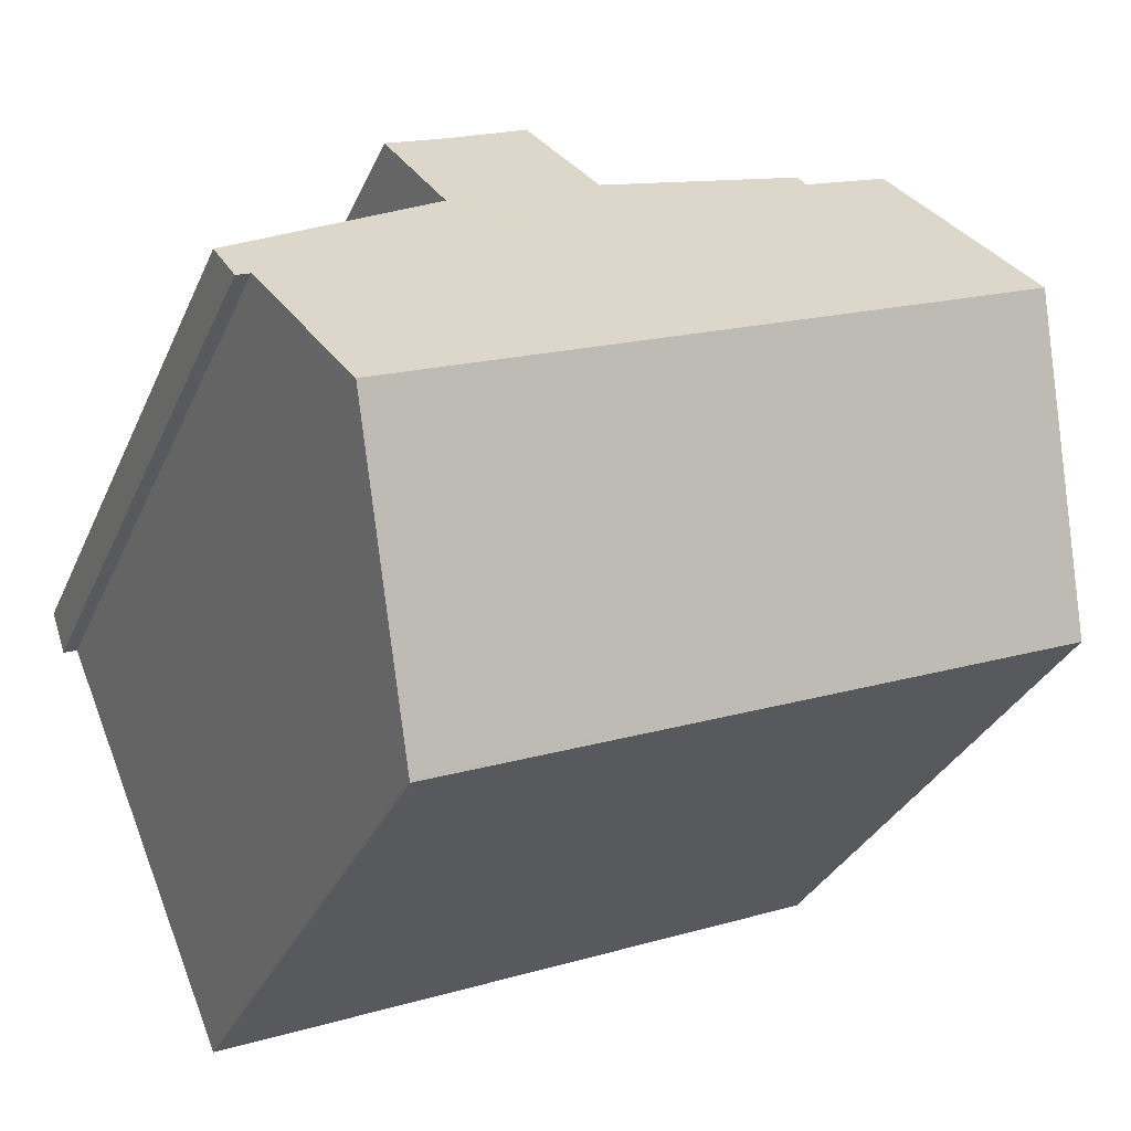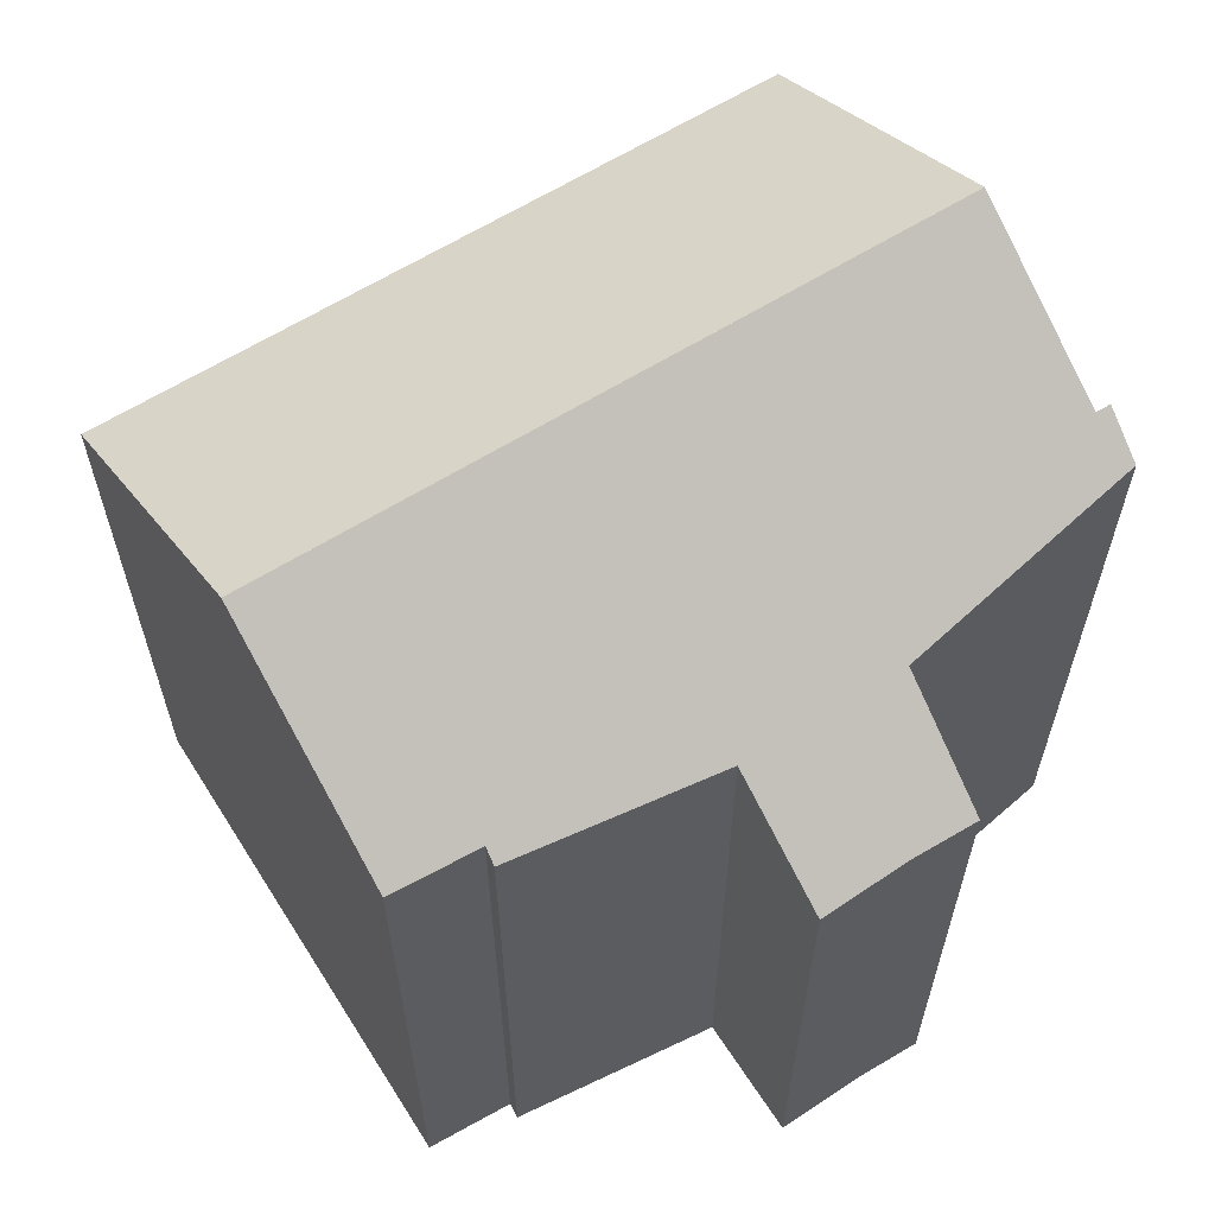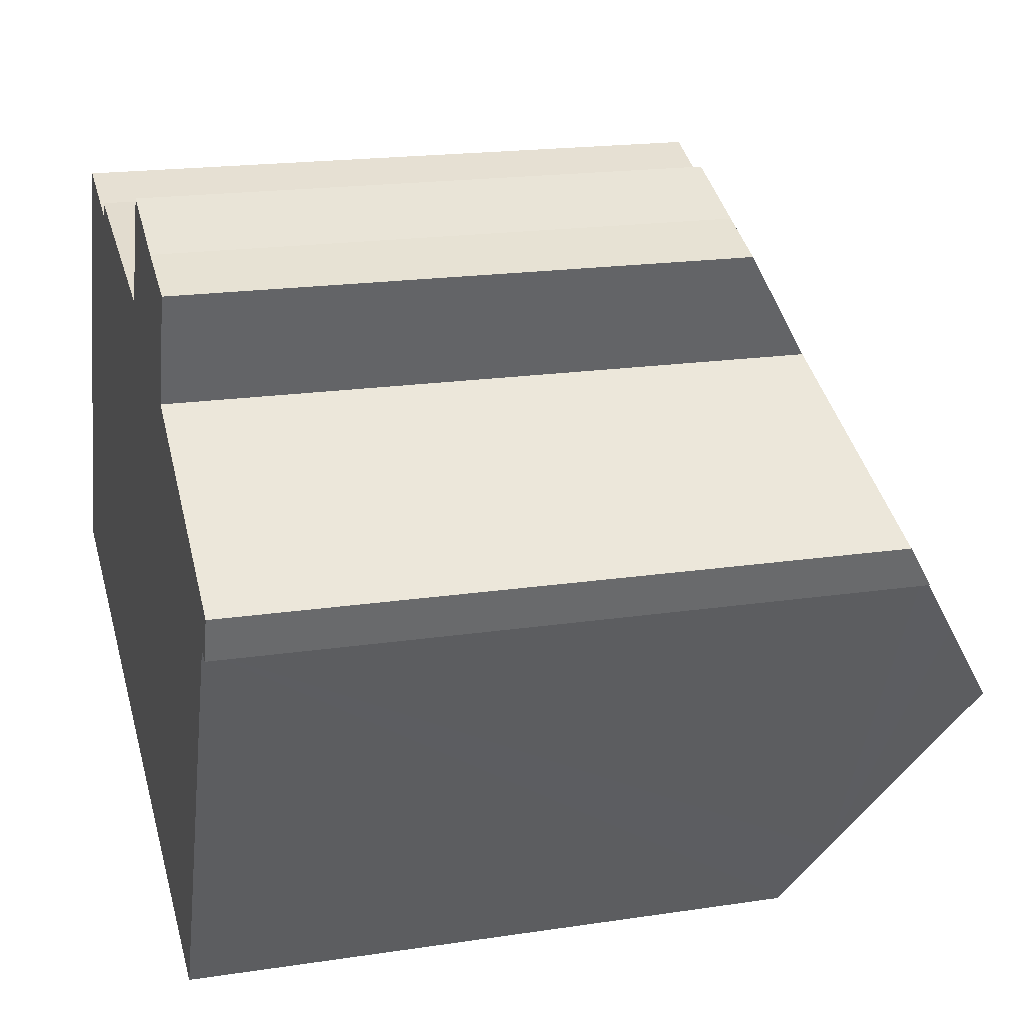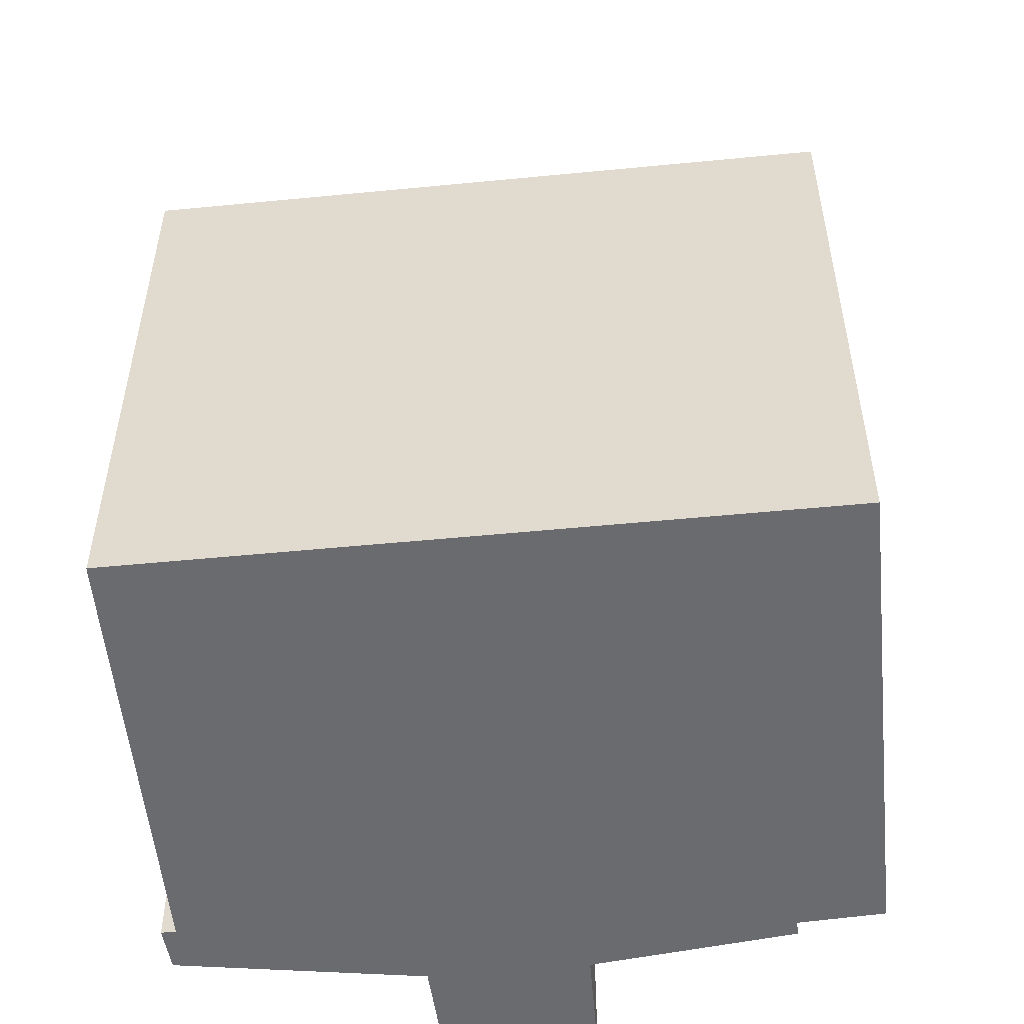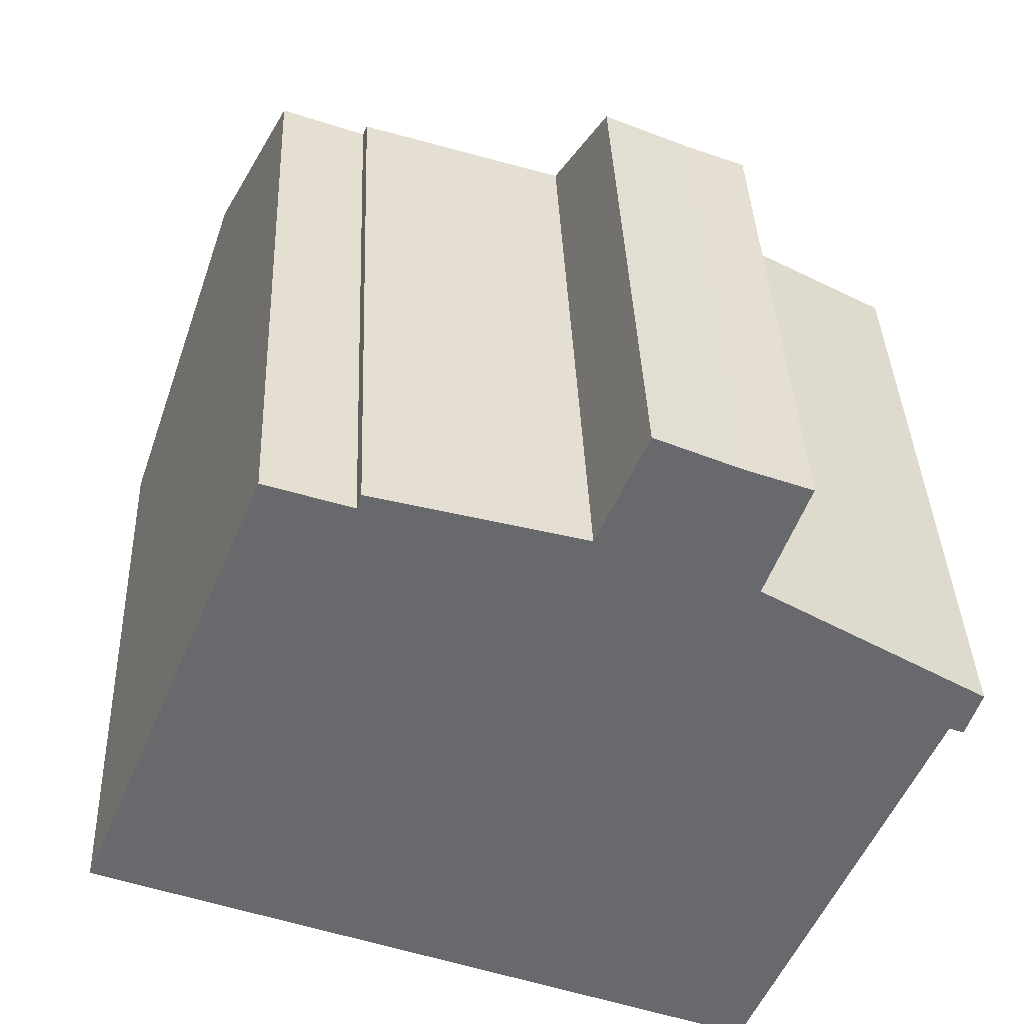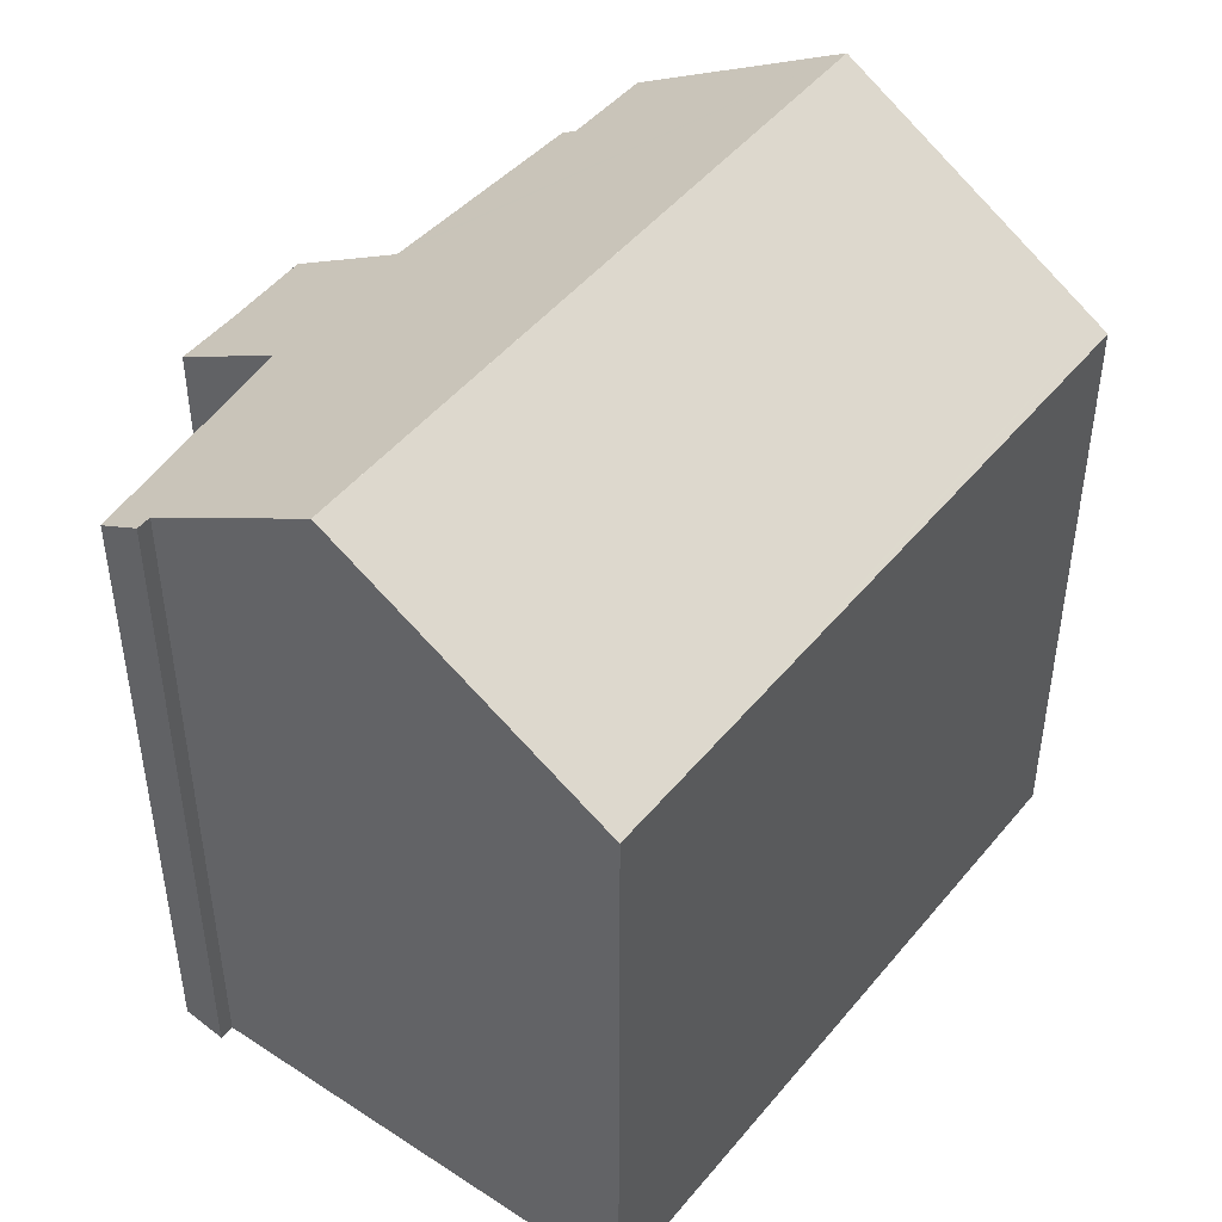
<metadata>
{"format":"obj","ext":"obj","renderer":"f3d","projection":"perspective","resolution":1024,"background":"white","views":[{"elev":-31.3,"azim":159.3,"up":"+Z"},{"elev":63.5,"azim":-9.9,"up":"+Y"},{"elev":18.7,"azim":73.8,"up":"+Z"},{"elev":-53.4,"azim":-152.0,"up":"+Y"},{"elev":37.5,"azim":-2.2,"up":"+Z"},{"elev":47.5,"azim":149.2,"up":"+Y"}]}
</metadata>
<code>
v  14.05 20.59 2.141
v  20.39 19.08 2.273
v  19.43 20.59 -0.039
v  21.16 17.87 4.12
v  21.78 17.36 4.781
v  21.52 17.87 3.979
v  21.89 17.14 5.124
v  16.59 16.52 8.389
v  9.601 20.59 3.941
v  16.3 16.48 8.566
v  16.49 16.15 9.089
v  17.34 14.63 11.45
v  15.71 14.65 12.08
v  12.39 16.48 10.16
v  12.61 16.15 10.66
v  13.62 14.6 13.02
v  2.757 20.59 6.713
v  12.16 16.49 10.22
v  7.075 17.07 11.25
v  4.931 17.13 12.01
v  7.193 16.84 11.62
v  0.095 16.36 0.231
v  6.86 16.21 -2.779
v  0 16.21 9.924e-16
v  11.31 16.21 -4.582
v  16.63 16.21 -6.737
v  16.67 16.26 -6.665
v  17.35 17.32 -5.037
v  0.859 17.57 2.093
v  1.963 19.33 4.781
v  0 0 0
v  0.095 -1.414e-17 0.231
v  2.757 -4.111e-16 6.713
v  4.931 -7.352e-16 12.01
v  0.859 -1.282e-16 2.093
v  1.963 -2.928e-16 4.781
v  7.075 -6.889e-16 11.25
v  7.193 -7.118e-16 11.62
v  12.39 -6.219e-16 10.16
v  12.16 -6.259e-16 10.22
v  13.62 -7.973e-16 13.02
v  12.61 -6.527e-16 10.66
v  15.71 -7.399e-16 12.08
v  17.34 -7.014e-16 11.45
v  21.89 -3.138e-16 5.124
v  16.3 -5.245e-16 8.566
v  16.59 -5.137e-16 8.389
v  16.49 -5.565e-16 9.089
v  21.52 -2.436e-16 3.979
v  21.78 -2.928e-16 4.781
v  21.16 -2.523e-16 4.12
v  16.63 4.125e-16 -6.737
v  11.31 2.806e-16 -4.582
v  6.86 1.702e-16 -2.779
v  16.67 4.081e-16 -6.665
v  20.39 -1.392e-16 2.273
v  19.43 2.388e-18 -0.039
v  17.35 3.084e-16 -5.037
g defaultobject
f 1 2 3
f 2 1 4
f 4 5 6
f 5 4 7
f 7 4 8
f 8 4 1
f 8 1 9
f 8 9 10
f 10 9 11
f 11 9 12
f 12 9 13
f 13 9 14
f 13 14 15
f 13 15 16
f 17 14 9
f 14 17 18
f 18 17 19
f 19 17 20
f 21 18 19
f 22 23 24
f 23 22 25
f 25 22 26
f 26 22 27
f 27 22 28
f 28 22 29
f 28 29 3
f 3 29 30
f 3 30 17
f 3 17 9
f 3 9 1
f 30 20 17
f 20 30 29
f 20 29 22
f 20 22 24
f 20 24 31
f 20 31 32
f 20 32 33
f 20 33 34
f 33 32 35
f 33 35 36
f 37 21 19
f 21 37 38
f 34 19 20
f 19 34 37
f 38 18 21
f 18 38 14
f 14 38 39
f 39 38 40
f 39 15 14
f 15 39 16
f 16 39 41
f 41 39 42
f 16 43 13
f 43 16 41
f 43 12 13
f 12 43 44
f 8 45 7
f 45 8 10
f 45 10 46
f 45 46 47
f 11 46 10
f 46 11 12
f 46 12 44
f 46 44 48
f 5 49 6
f 49 5 7
f 49 7 45
f 49 45 50
f 6 51 4
f 51 6 49
f 52 25 26
f 25 52 23
f 23 52 24
f 24 52 53
f 24 53 31
f 31 53 54
f 2 28 3
f 28 2 4
f 28 4 51
f 28 51 27
f 27 51 55
f 55 51 56
f 55 56 57
f 55 57 58
f 55 26 27
f 26 55 52
f 50 51 49
f 44 39 48
f 39 44 42
f 42 44 43
f 42 43 41
f 38 37 40
f 55 53 52
f 53 55 58
f 53 58 57
f 53 57 54
f 54 57 31
f 31 57 56
f 31 56 32
f 32 56 35
f 35 56 51
f 35 51 36
f 36 51 50
f 36 50 45
f 36 45 47
f 36 47 33
f 33 47 37
f 33 37 34
f 37 47 46
f 37 46 48
f 37 48 39
f 37 39 40

</code>
